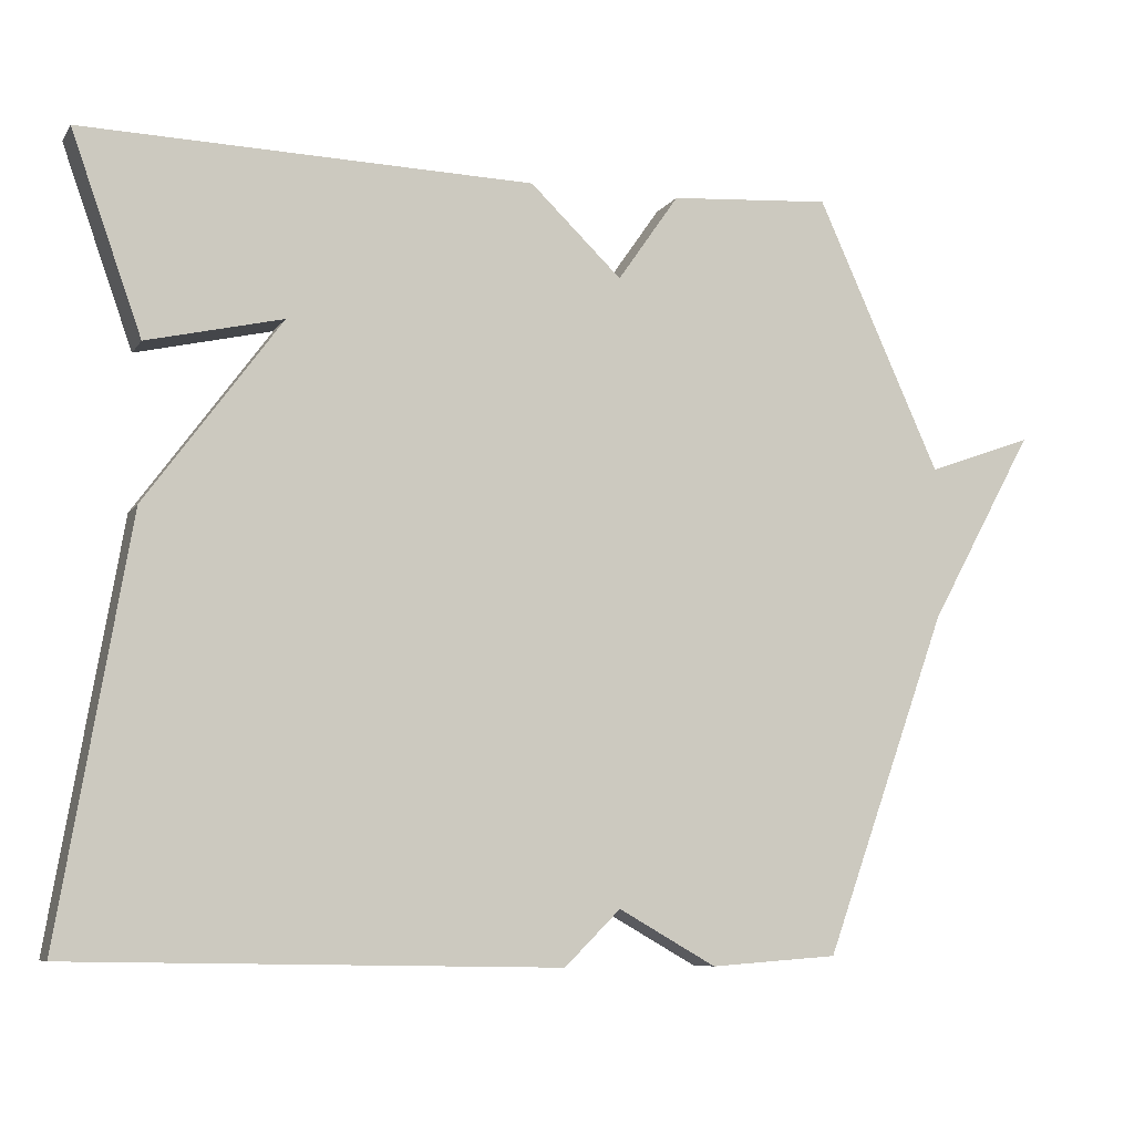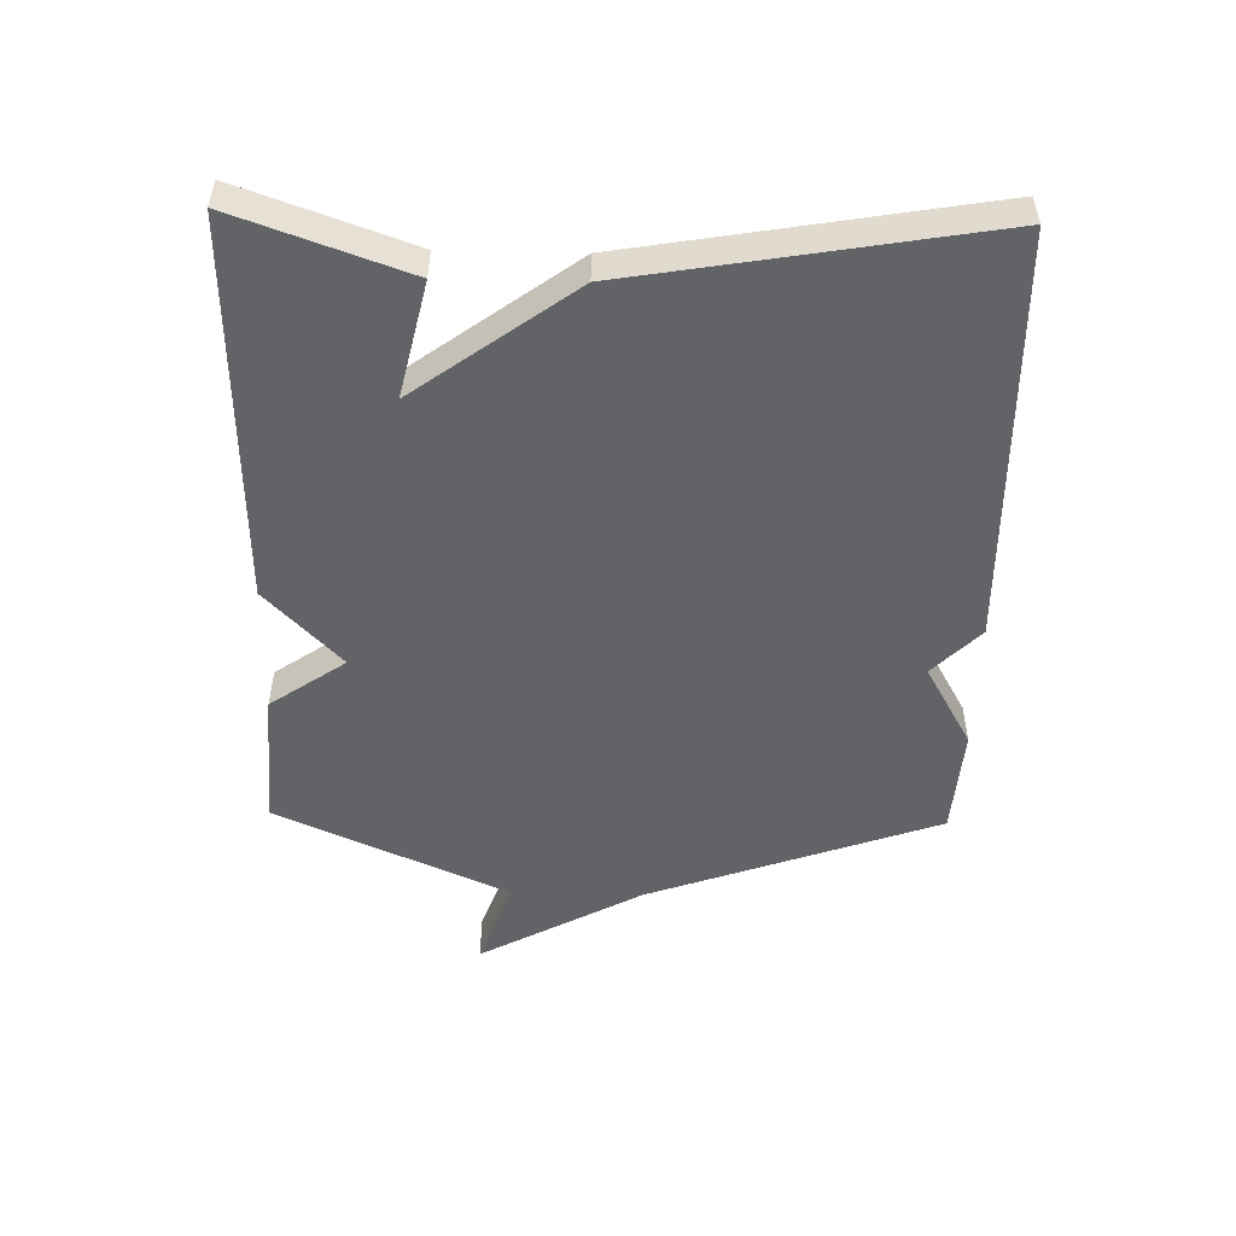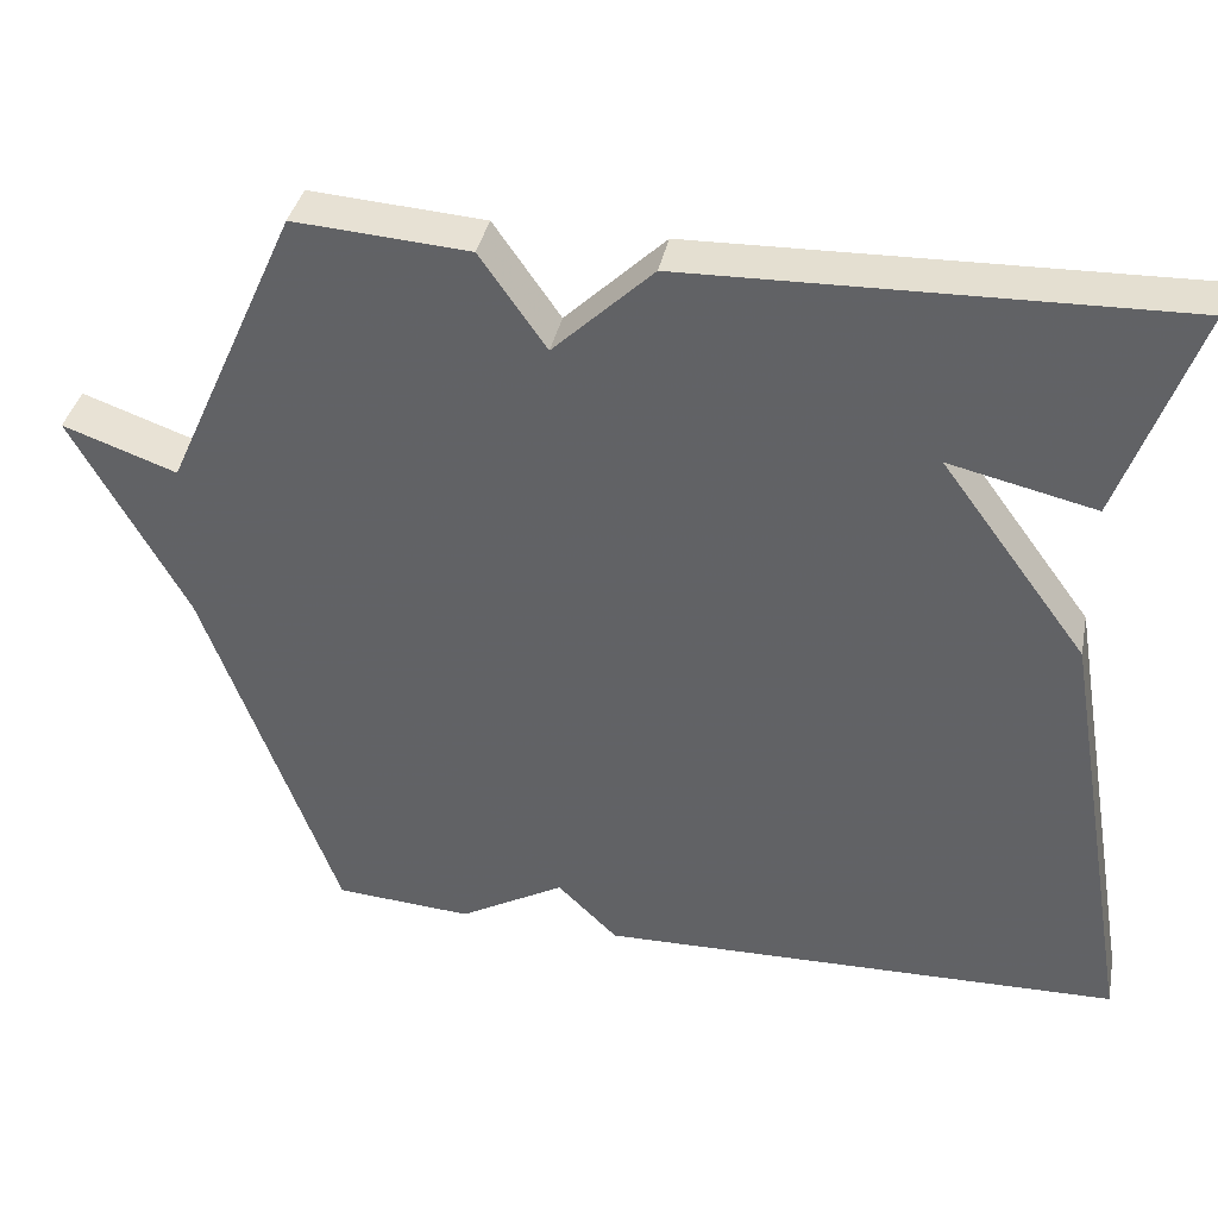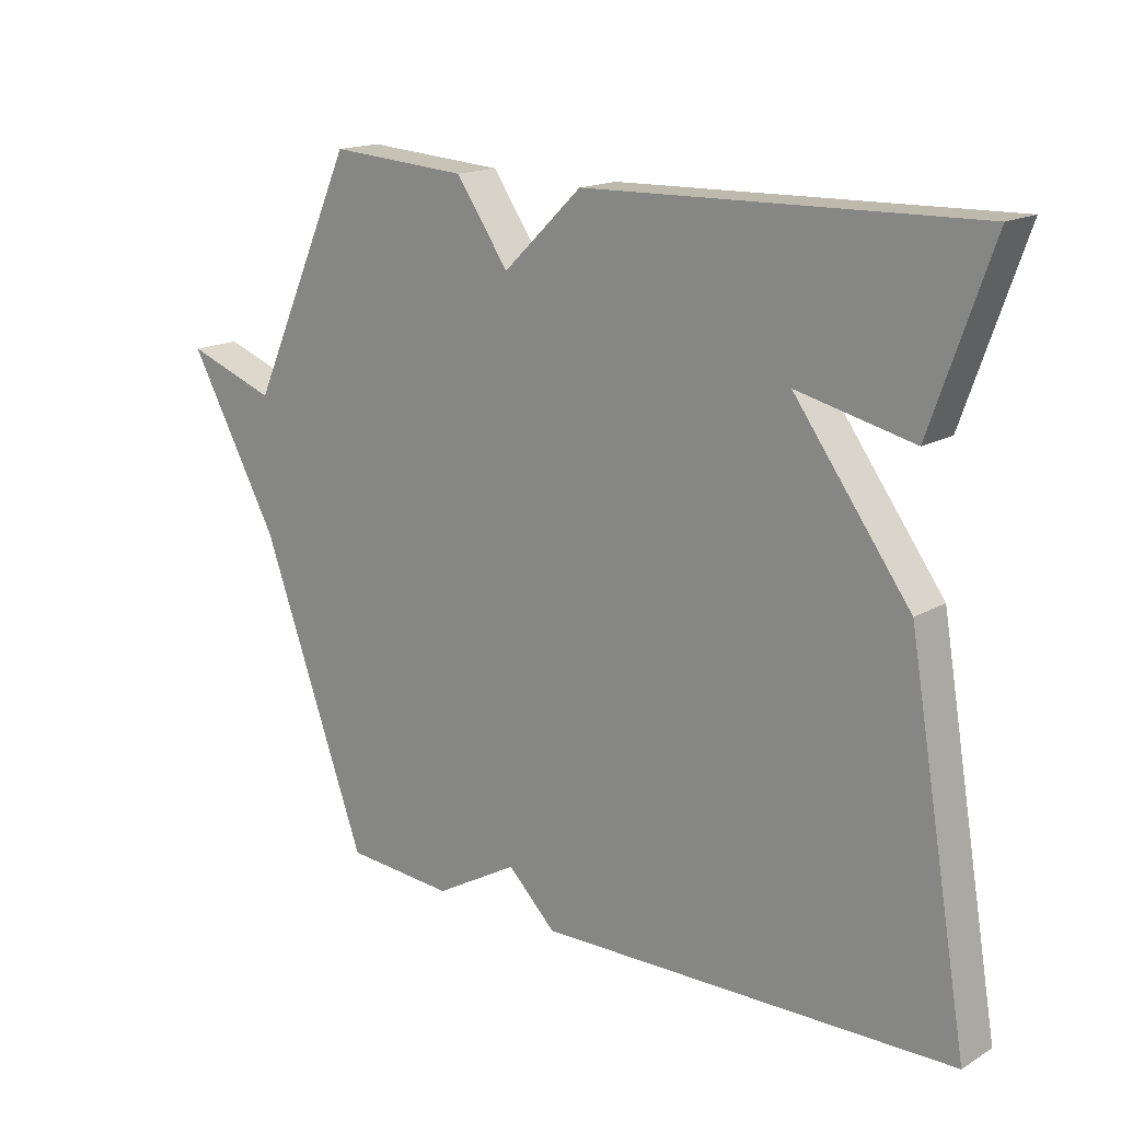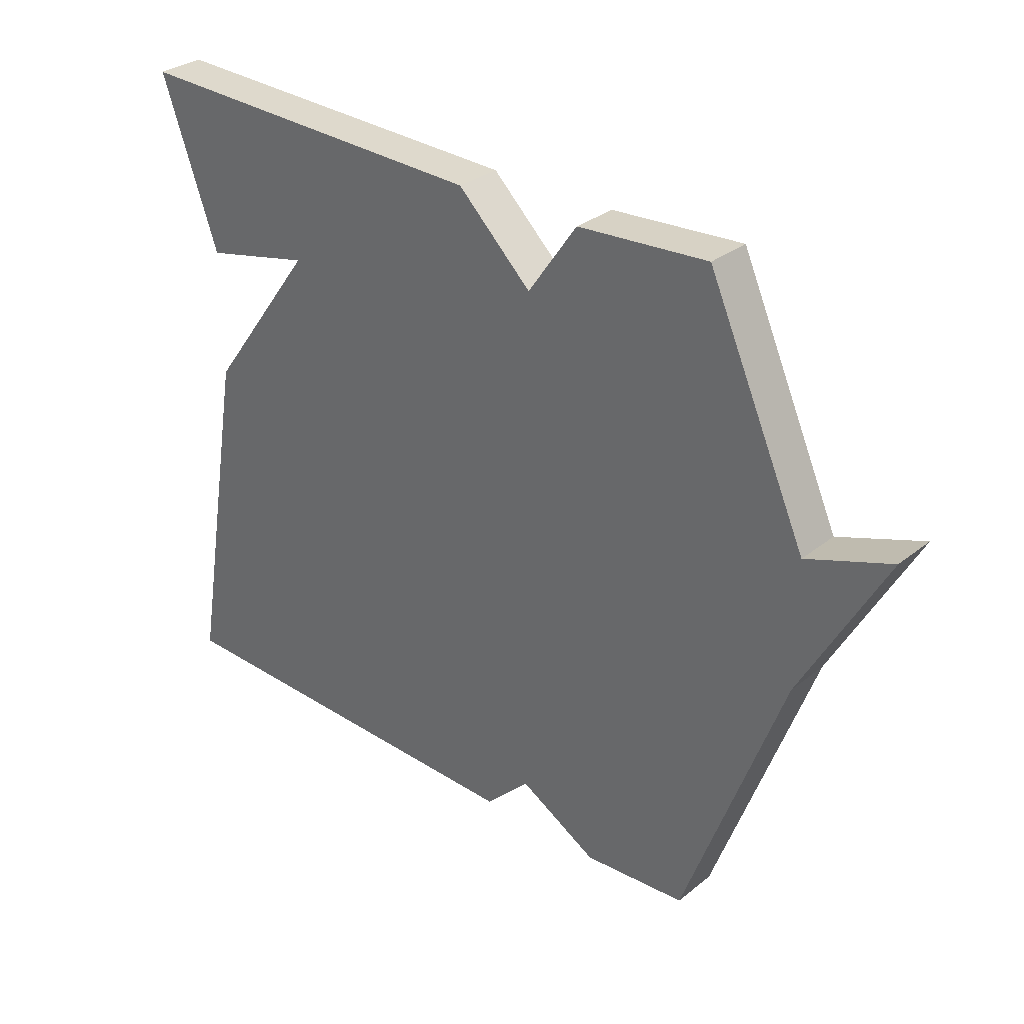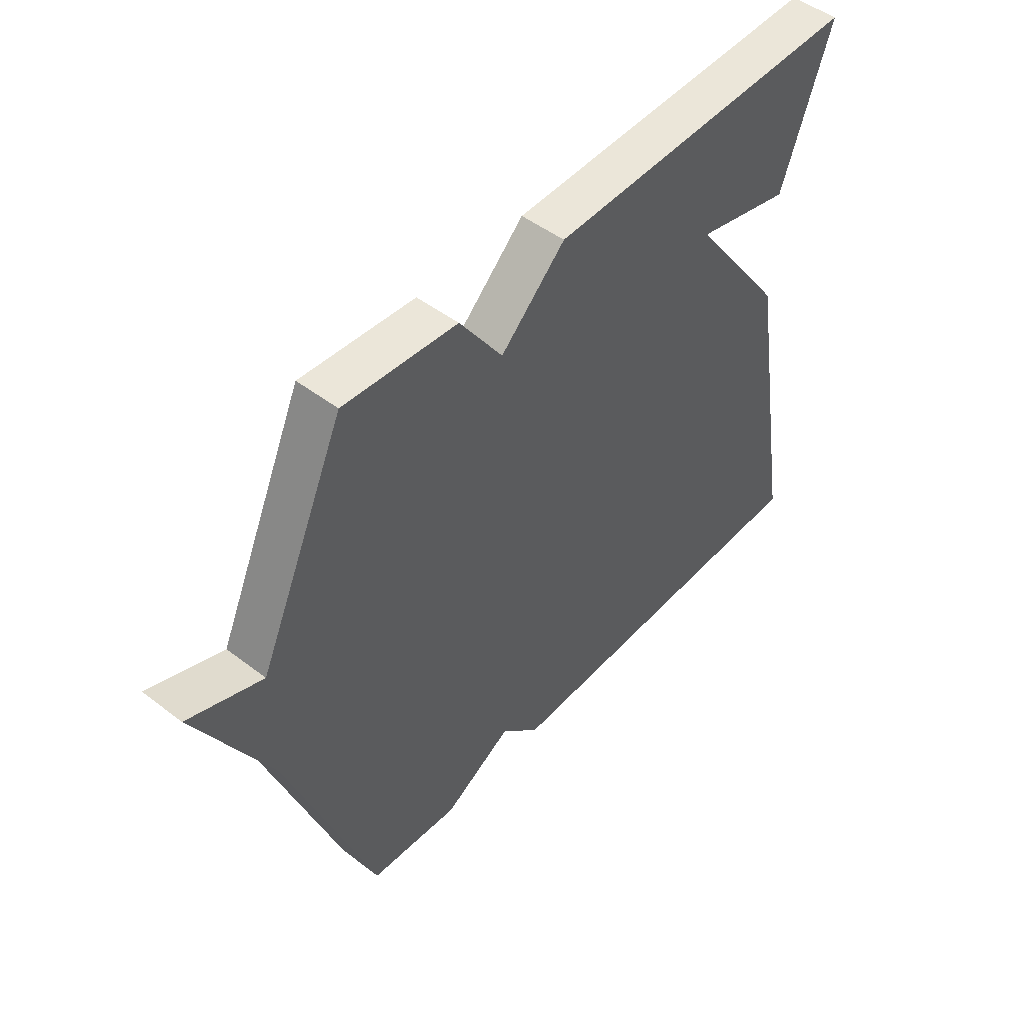
<metadata>
{"format":"obj","ext":"obj","renderer":"f3d","projection":"perspective","resolution":1024,"background":"white","views":[{"elev":-7.8,"azim":160.6,"up":"+Z"},{"elev":-51.0,"azim":88.7,"up":"+Y"},{"elev":37.6,"azim":11.4,"up":"+Z"},{"elev":16.3,"azim":40.3,"up":"+Z"},{"elev":30.9,"azim":-138.5,"up":"+Z"},{"elev":48.3,"azim":-49.4,"up":"+Z"}]}
</metadata>
<code>
v 0.5 0.07 0.5
v 0.408 0.07 0.24
v 0.231 0.07 0.281
v 0.408 0.07 0.04
v 0.5 0.07 -0.5
v -0.134 0.07 -0.512
v -0.207 0.07 -0.44
v -0.334 0.07 -0.512
v -0.5 0.07 -0.5
v -0.661 0.07 -0.055
v -0.798 0.07 0.194
v -0.661 0.07 0.145
v -0.5 0.07 0.5
v -0.289 0.07 0.485
v -0.209 0.07 0.37
v -0.089 0.07 0.485
v 0.5 0 0.5
v 0.408 0 0.24
v 0.231 0 0.281
v 0.408 0 0.04
v 0.5 0 -0.5
v -0.134 0 -0.512
v -0.207 0 -0.44
v -0.334 0 -0.512
v -0.5 0 -0.5
v -0.661 0 -0.055
v -0.798 0 0.194
v -0.661 0 0.145
v -0.5 0 0.5
v -0.289 0 0.485
v -0.209 0 0.37
v -0.089 0 0.485
f 15 16 1
f 12 13 14 15
f 12 15 1
f 10 11 12
f 9 10 12
f 8 9 12
f 7 8 12
f 6 7 12
f 5 6 12
f 4 5 12
f 3 4 12
f 3 12 1
f 1 2 3
f 17 32 31
f 31 30 29 28
f 17 31 28
f 28 27 26
f 28 26 25
f 28 25 24
f 28 24 23
f 28 23 22
f 28 22 21
f 28 21 20
f 28 20 19
f 17 28 19
f 19 18 17
f 1 17 18 2
f 2 18 19 3
f 3 19 20 4
f 4 20 21 5
f 5 21 22 6
f 6 22 23 7
f 7 23 24 8
f 8 24 25 9
f 9 25 26 10
f 10 26 27 11
f 11 27 28 12
f 12 28 29 13
f 13 29 30 14
f 14 30 31 15
f 15 31 32 16
f 16 32 17 1

</code>
